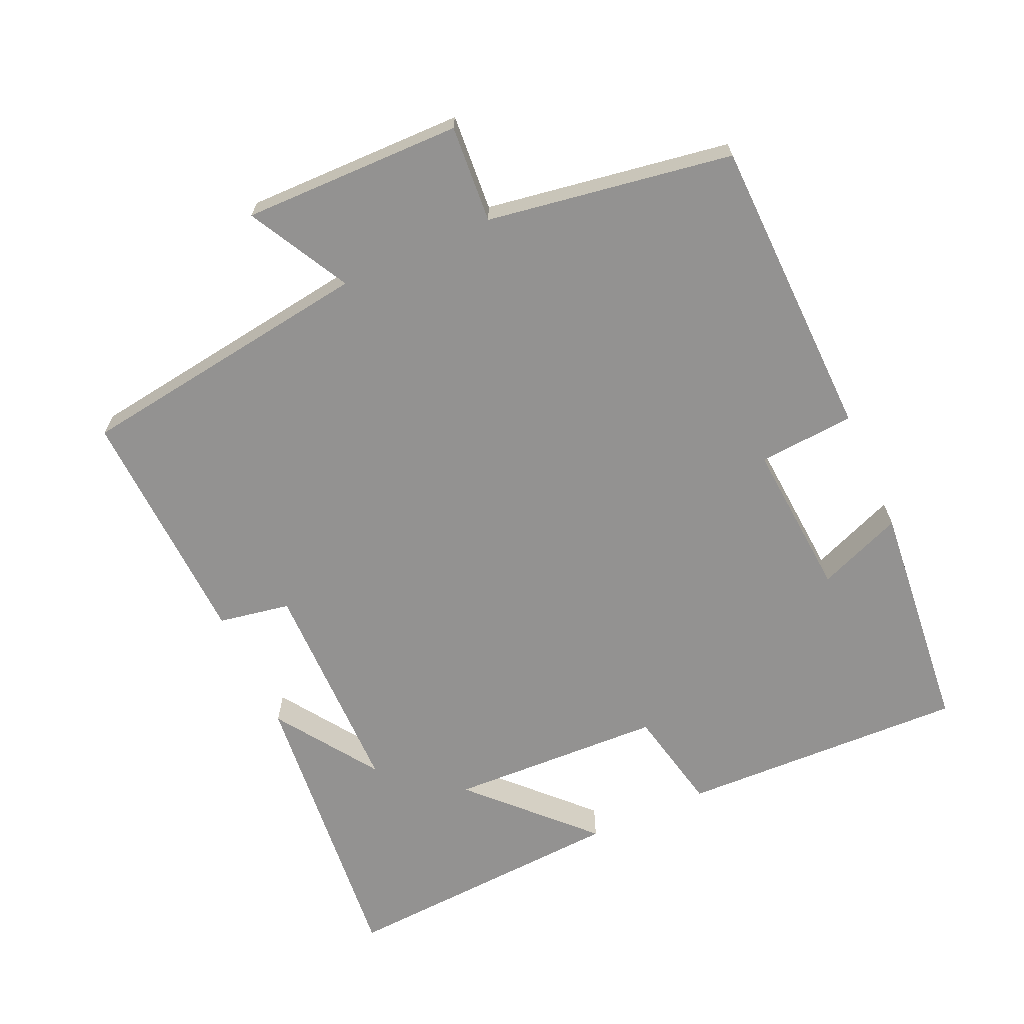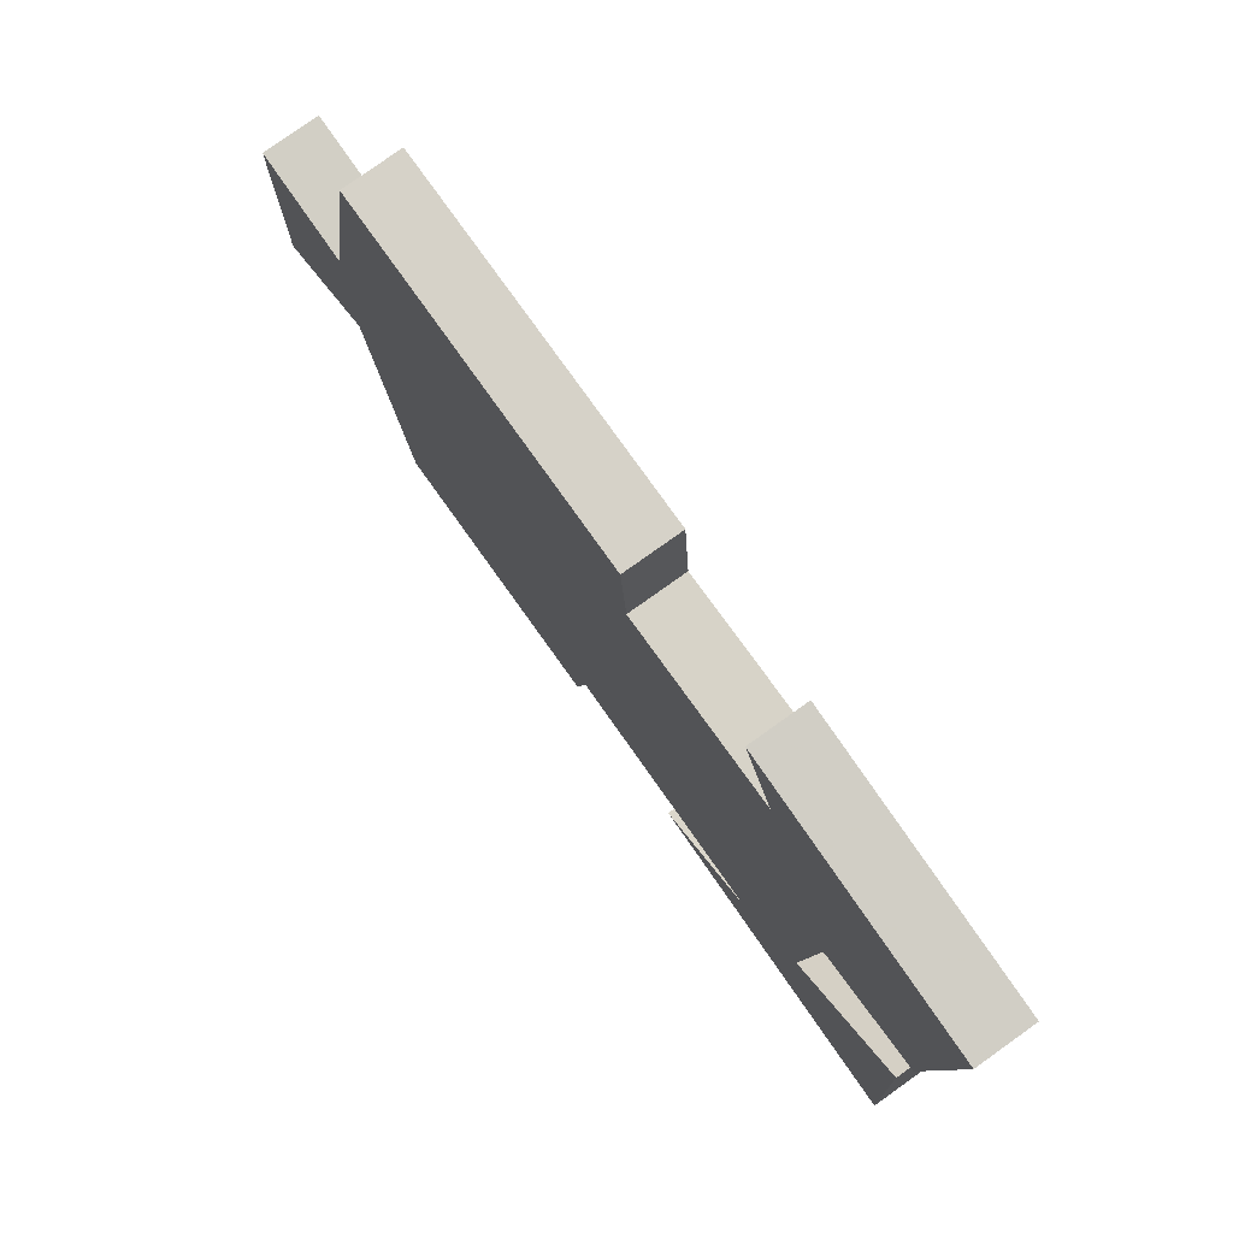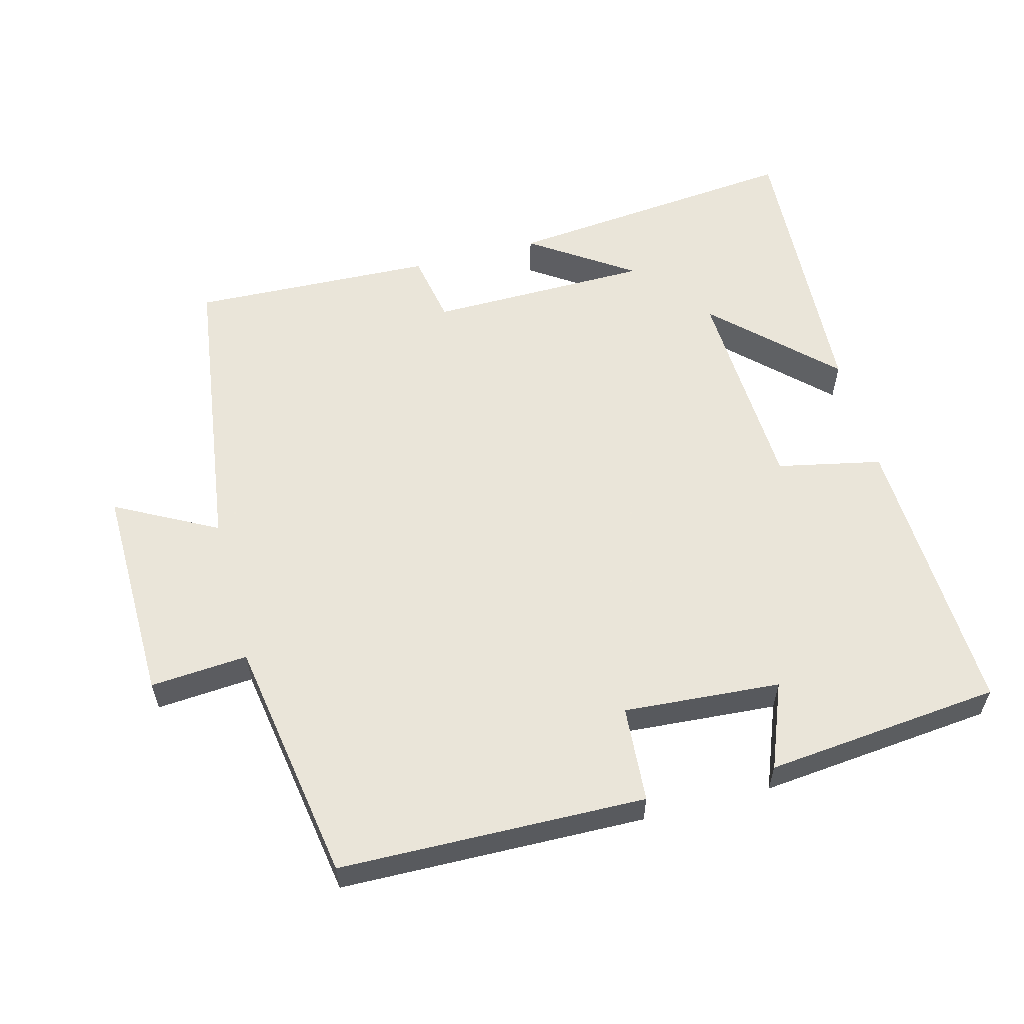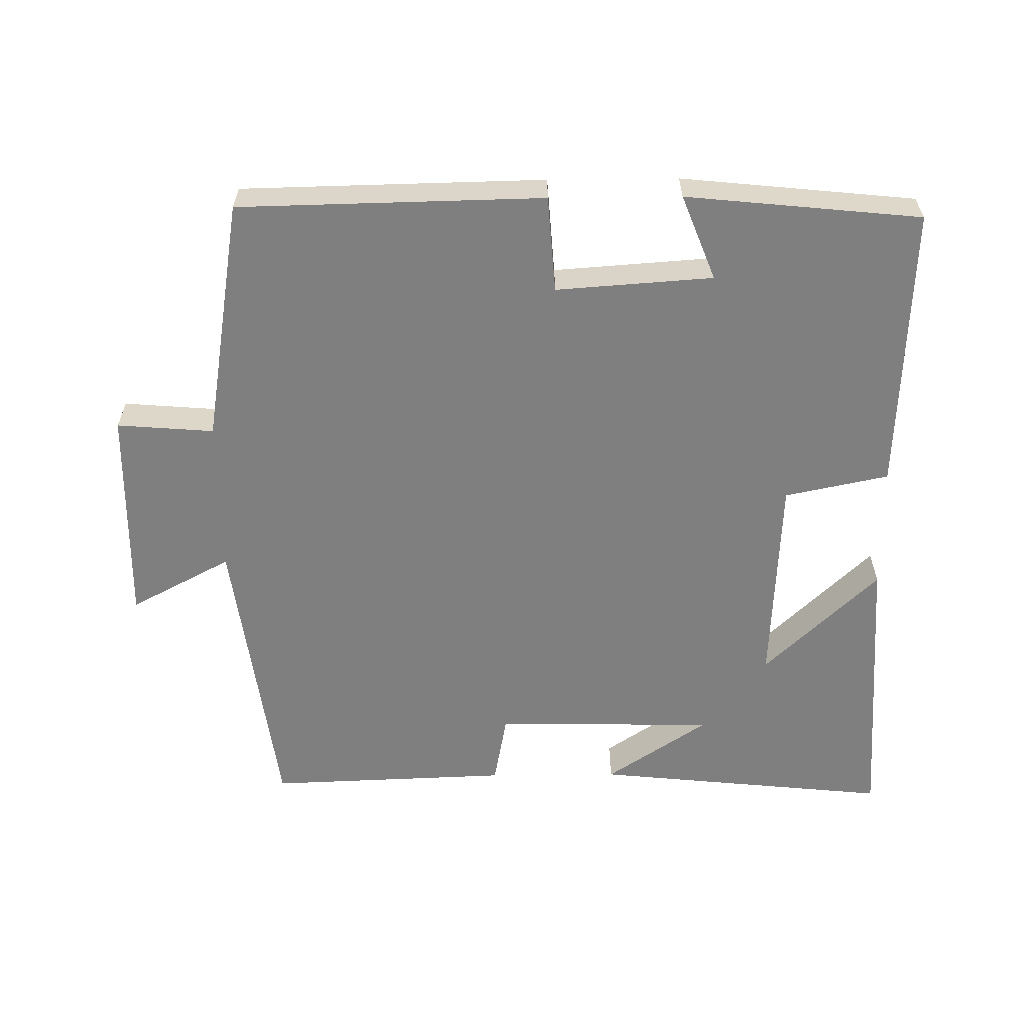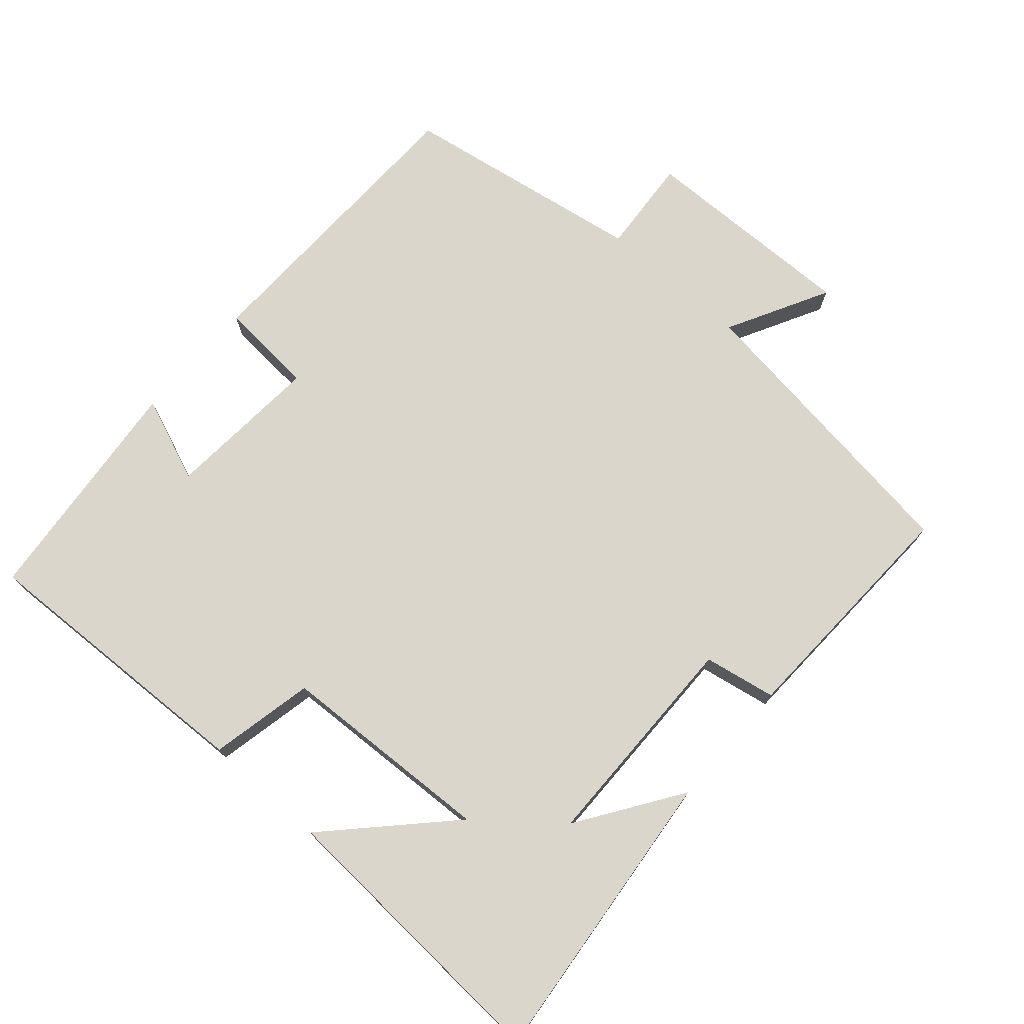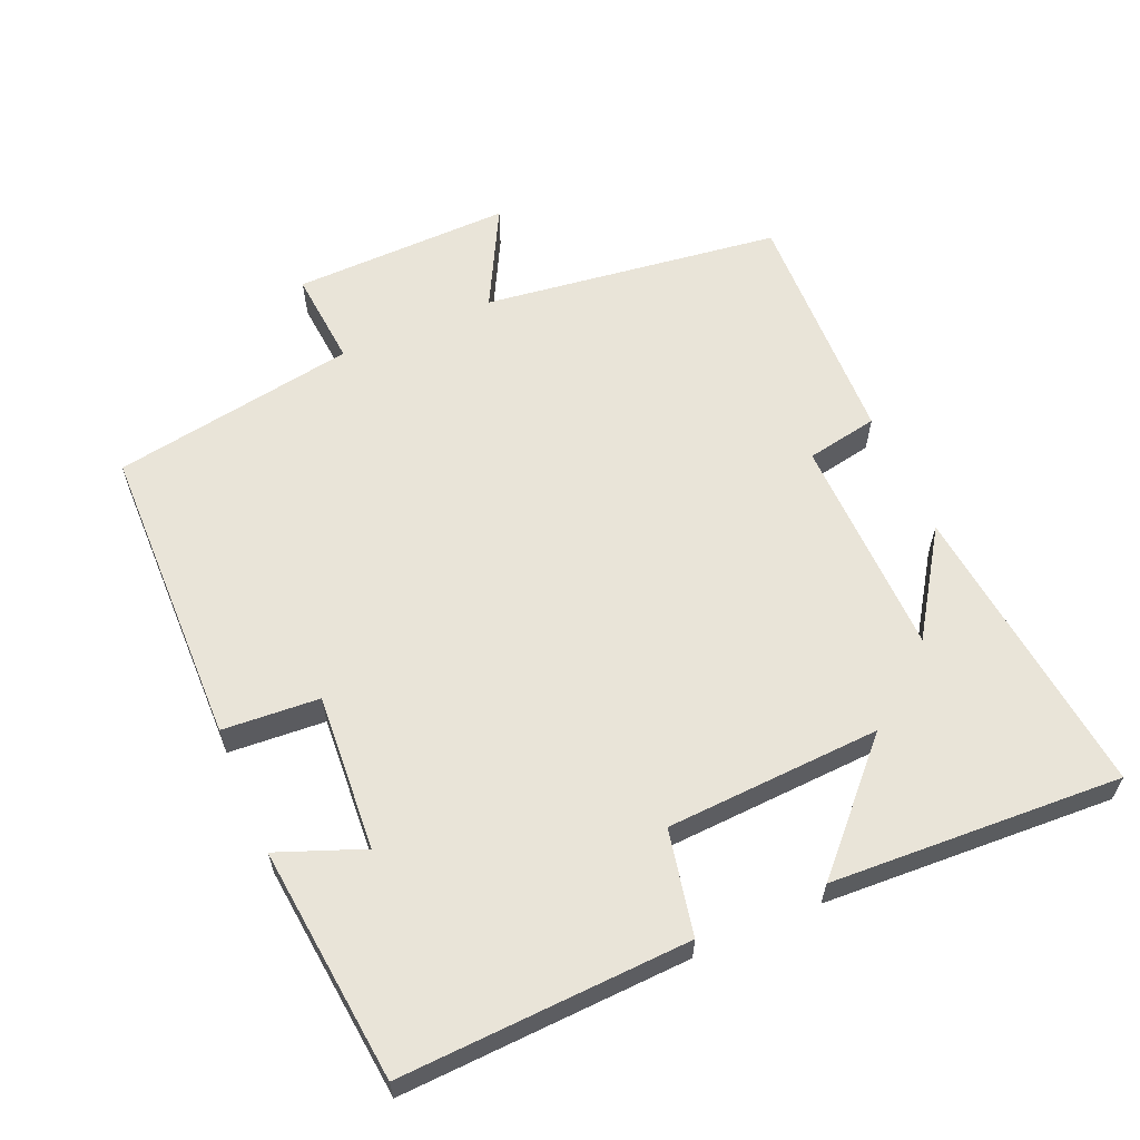
<metadata>
{"format":"obj","ext":"obj","renderer":"f3d","projection":"perspective","resolution":1024,"background":"white","views":[{"elev":-66.5,"azim":-65.5,"up":"+Y"},{"elev":78.9,"azim":54.6,"up":"+Z"},{"elev":57.7,"azim":-14.7,"up":"+Y"},{"elev":-59.7,"azim":0.6,"up":"+Y"},{"elev":73.9,"azim":131.3,"up":"+Y"},{"elev":60.5,"azim":66.4,"up":"+Y"}]}
</metadata>
<code>
v -0.442 0.07 -0.513
v -0.5 0.07 -0.085
v -0.645 0.07 -0.162
v -0.639 0.07 0.152
v -0.5 0.07 0.141
v -0.442 0.07 0.491
v -0.006 0.07 0.5
v 0.004 0.07 0.362
v 0.228 0.07 0.378
v 0.18 0.07 0.5
v 0.516 0.07 0.466
v 0.5 0.07 0.054
v 0.351 0.07 0.023
v 0.337 0.07 -0.285
v 0.5 0.07 -0.128
v 0.523 0.07 -0.544
v 0.096 0.07 -0.5
v 0.243 0.07 -0.401
v -0.075 0.07 -0.397
v -0.094 0.07 -0.5
v -0.442 0 -0.513
v -0.5 0 -0.085
v -0.645 0 -0.162
v -0.639 0 0.152
v -0.5 0 0.141
v -0.442 0 0.491
v -0.006 0 0.5
v 0.004 0 0.362
v 0.228 0 0.378
v 0.18 0 0.5
v 0.516 0 0.466
v 0.5 0 0.054
v 0.351 0 0.023
v 0.337 0 -0.285
v 0.5 0 -0.128
v 0.523 0 -0.544
v 0.096 0 -0.5
v 0.243 0 -0.401
v -0.075 0 -0.397
v -0.094 0 -0.5
f 19 20 1 2
f 18 19 2
f 16 17 18
f 14 15 16 18
f 13 14 18 2
f 12 13 2
f 9 10 11 12
f 8 9 12 2
f 5 6 7 8
f 5 8 2 3
f 3 4 5
f 22 21 40 39
f 22 39 38
f 38 37 36
f 38 36 35 34
f 22 38 34 33
f 22 33 32
f 32 31 30 29
f 22 32 29 28
f 28 27 26 25
f 23 22 28 25
f 25 24 23
f 1 21 22 2
f 2 22 23 3
f 3 23 24 4
f 4 24 25 5
f 5 25 26 6
f 6 26 27 7
f 7 27 28 8
f 8 28 29 9
f 9 29 30 10
f 10 30 31 11
f 11 31 32 12
f 12 32 33 13
f 13 33 34 14
f 14 34 35 15
f 15 35 36 16
f 16 36 37 17
f 17 37 38 18
f 18 38 39 19
f 19 39 40 20
f 20 40 21 1

</code>
